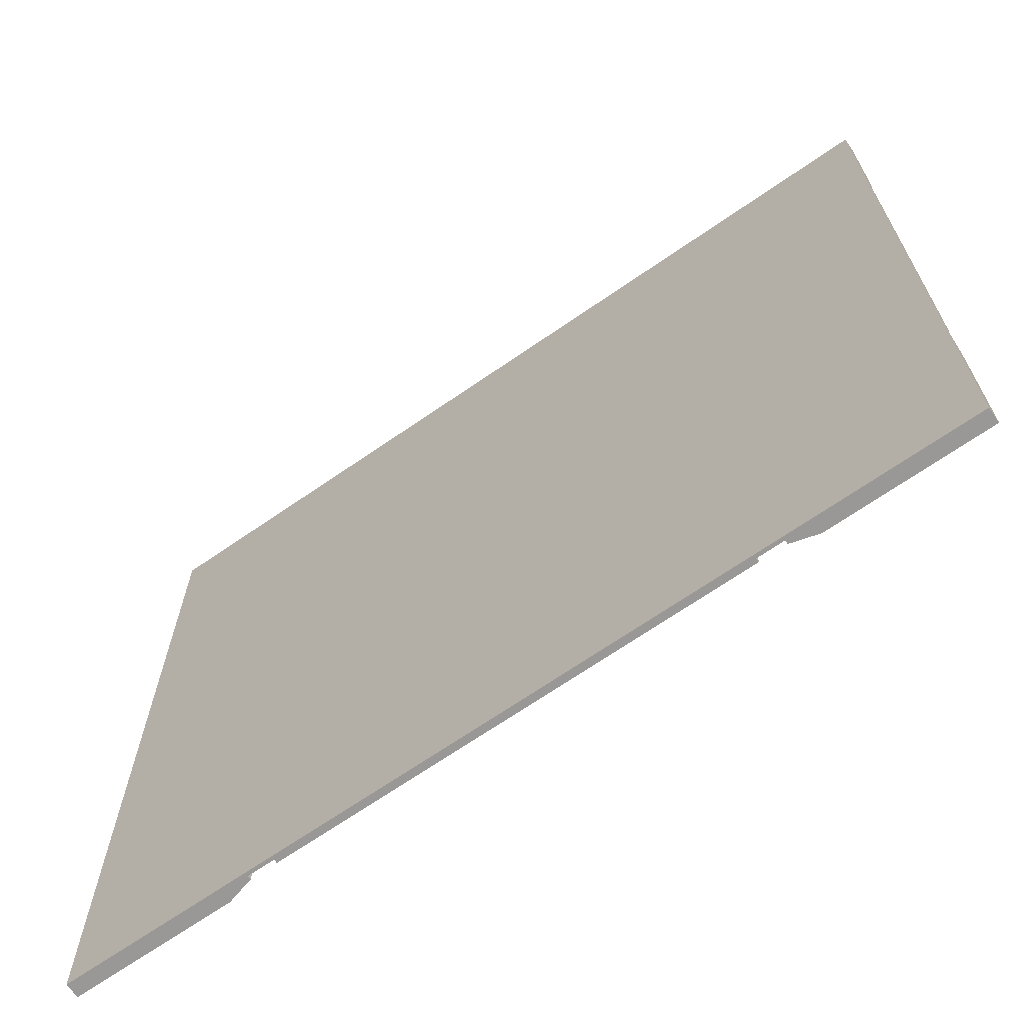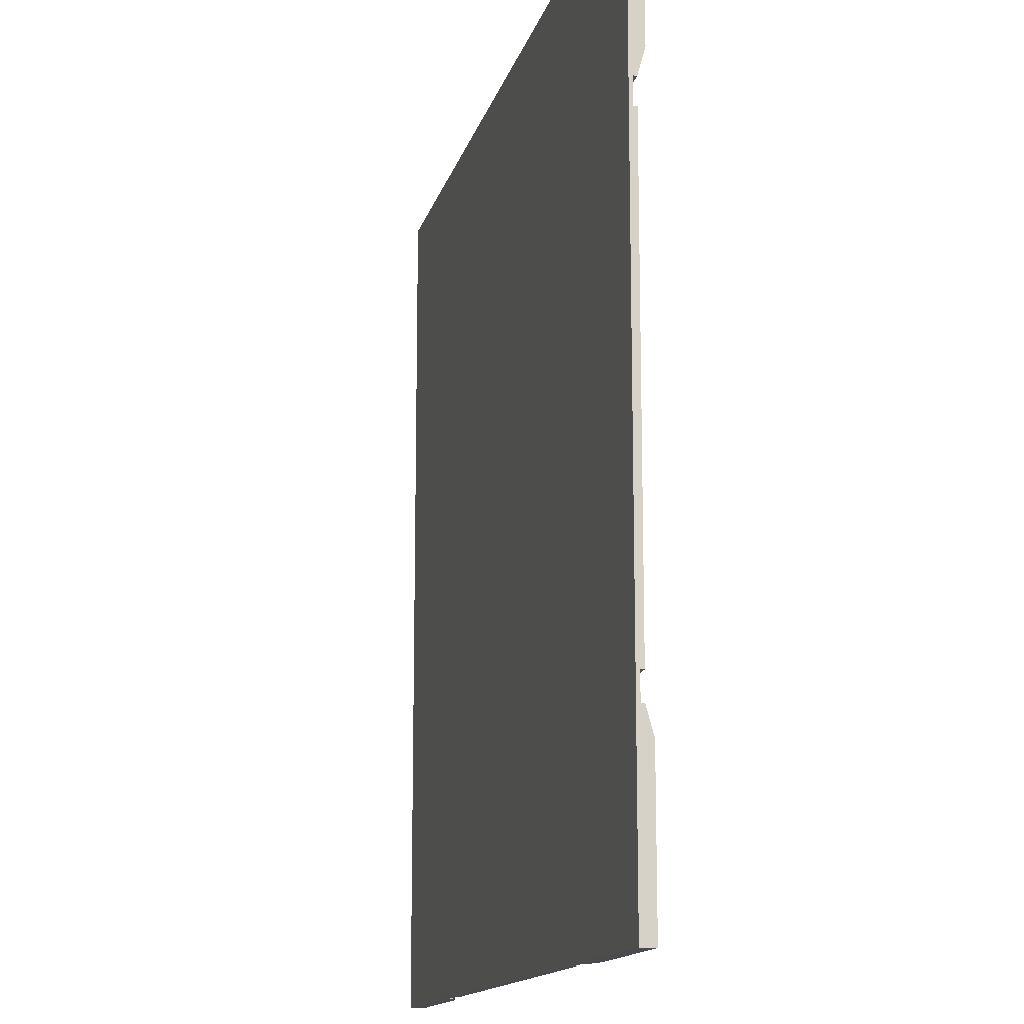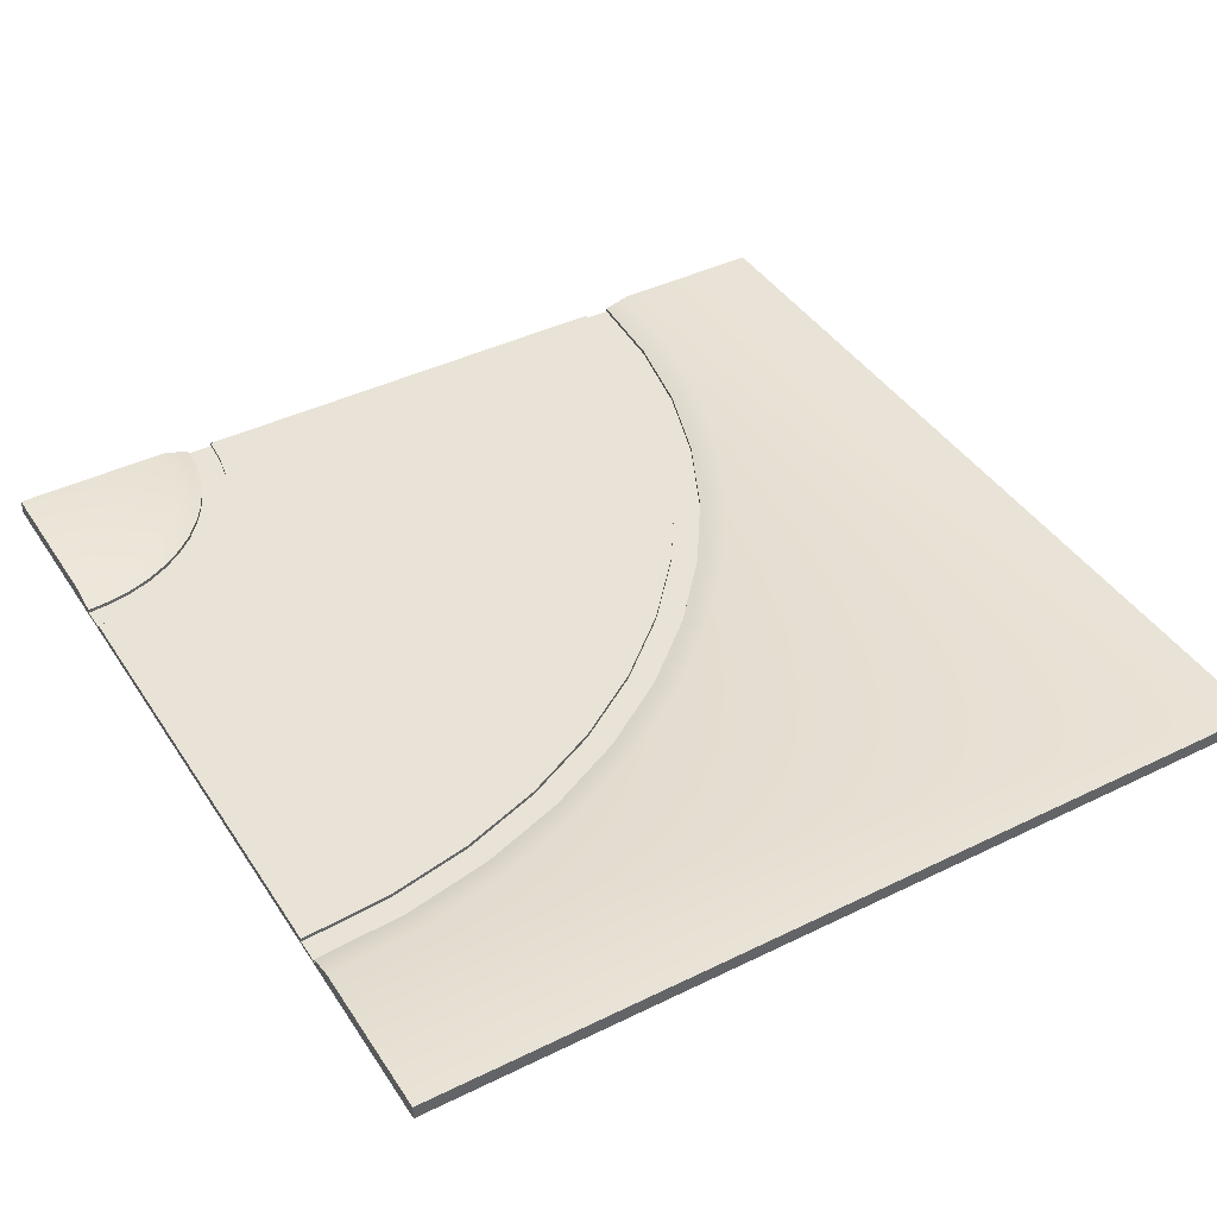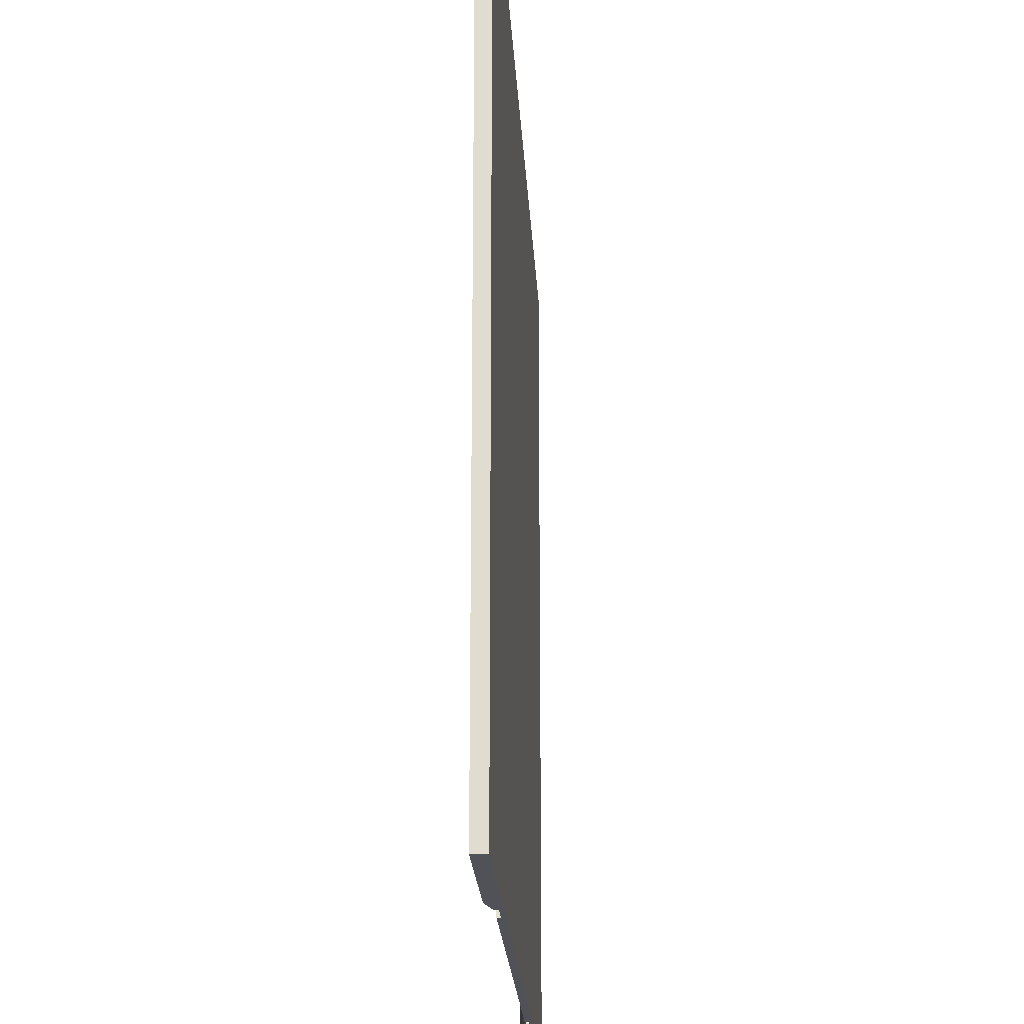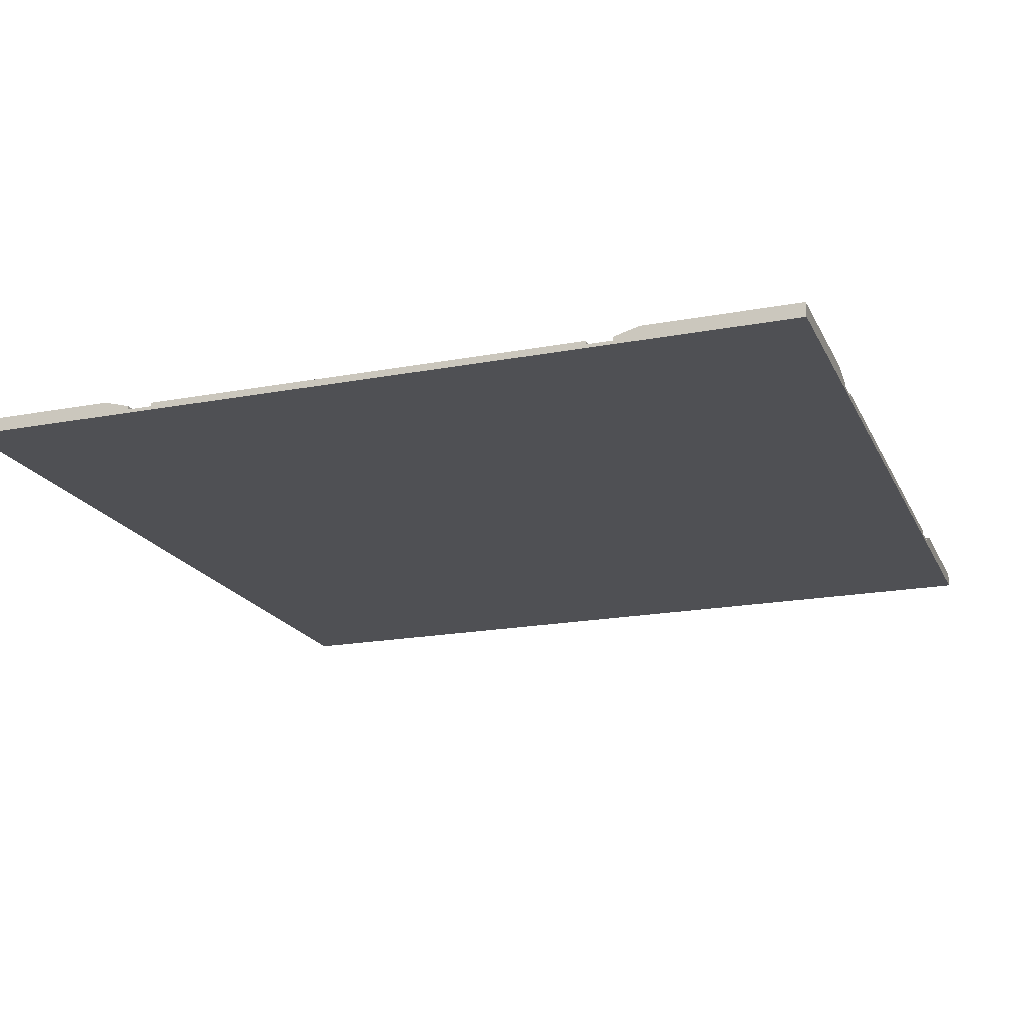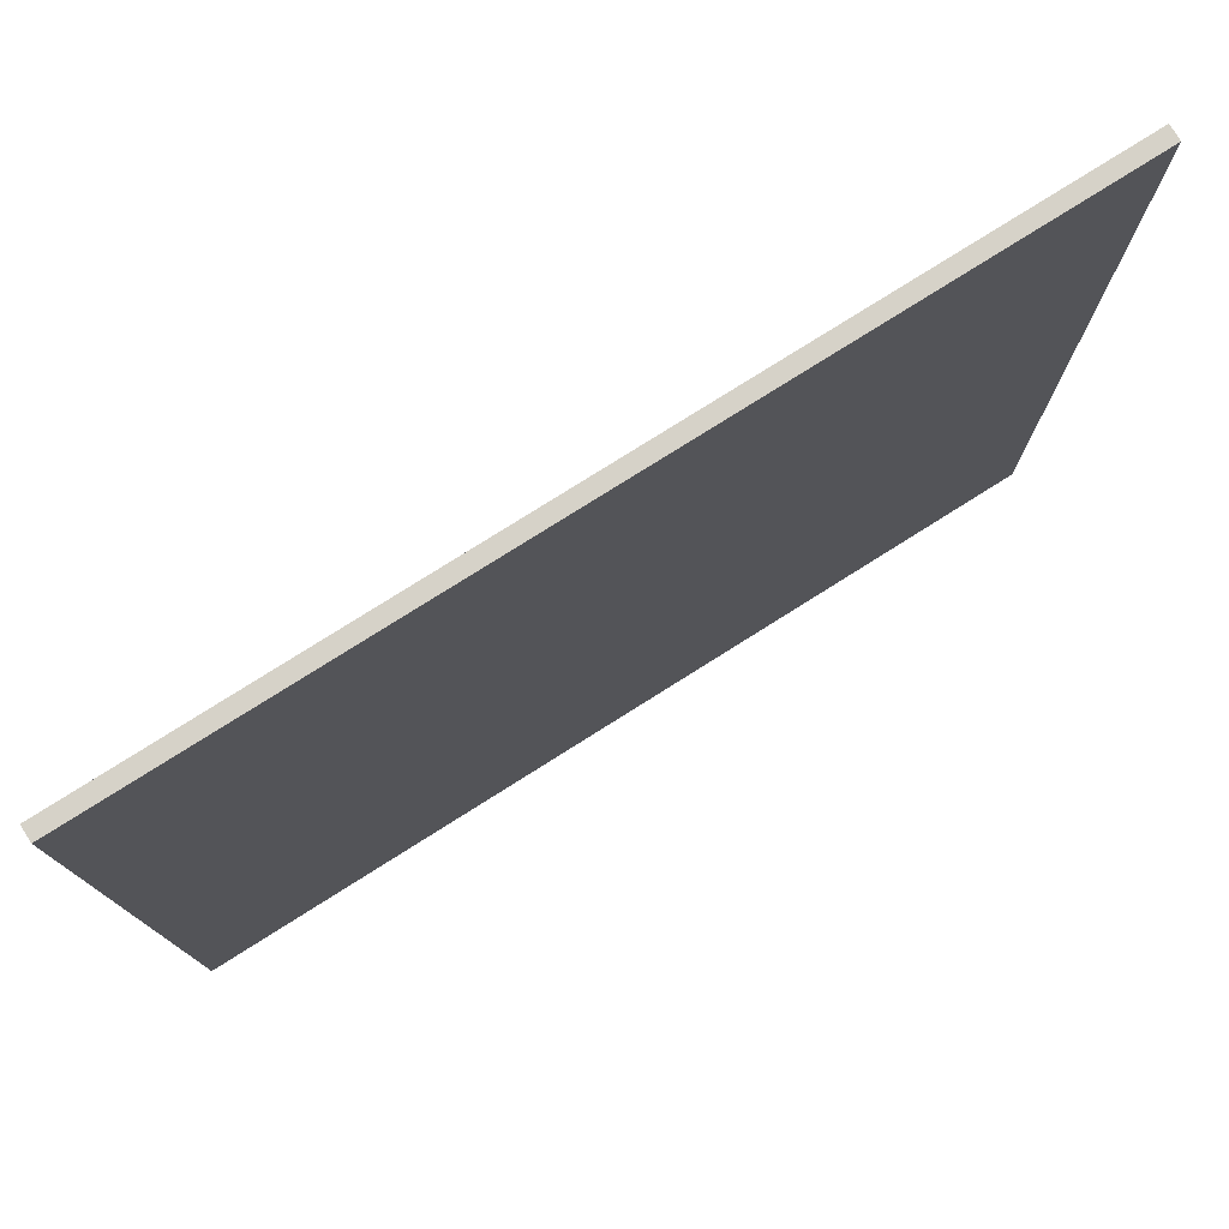
<metadata>
{"format":"obj","ext":"obj","renderer":"f3d","projection":"perspective","resolution":1024,"background":"white","views":[{"elev":-68.6,"azim":34.7,"up":"+Z"},{"elev":-14.0,"azim":76.7,"up":"+Z"},{"elev":41.9,"azim":-120.5,"up":"+Y"},{"elev":-21.6,"azim":-86.9,"up":"+Z"},{"elev":-19.1,"azim":109.6,"up":"+Y"},{"elev":78.1,"azim":-32.2,"up":"+Z"}]}
</metadata>
<code>
g roadBend
v -1.5 9.276e-20 -1.5
v -1.5 0.05 -1.5
v -1.5 6.83e-19 1.5
v -1.5 0.05 1.5
v 1.5 3.725e-16 1.5
v 1.5 0.05 1.5
v 1.076 0.05 -1.174
v 1.004 0.025 -1.12
v 1.037 0.05 -1.232
v 0.9587 0.025 -1.188
v 1.006 0.05 -1.295
v 0.9226 0.025 -1.261
v 1.5 0.05 -0.965
v 1.5 0.025 -0.875
v 1.43 0.05 -0.9696
v 1.418 0.025 -0.8803
v 1.362 0.05 -0.9832
v 1.338 0.025 -0.8963
v 0.9832 0.05 -1.362
v 0.8963 0.025 -1.338
v 0.9696 0.05 -1.43
v 0.8803 0.025 -1.418
v 1.295 0.05 -1.006
v 1.261 0.025 -0.9226
v 1.174 0.05 -1.076
v 1.12 0.025 -1.004
v 1.122 0.05 -1.122
v 1.058 0.025 -1.058
v 1.232 0.05 -1.037
v 1.188 0.025 -0.9587
v 0.965 0.05 -1.5
v 0.875 0.025 -1.5
v 1.5 0.05 -1.5
v 1.5 0.025 -1.5
v 1.5 9.276e-20 -1.5
v 1.5 7.828e-17 -0.875
v 1.5 0.0125 -0.875
v 0.875 0.0125 -1.5
v 0.875 1.079e-20 -1.5
v 1.5 0.025 0.875
v 1.5 0.0125 0.875
v 1.5 0.05 0.965
v 1.5 2.955e-16 0.875
v -0.875 0 -1.5
v -0.875 0.0125 -1.5
v -0.875 0.025 -1.5
v -0.965 0.05 -1.5
v 1.418 0.0125 -0.8803
v 1.338 0.0125 -0.8963
v 1.261 0.0125 -0.9226
v 1.188 0.0125 -0.9587
v 1.12 0.0125 -1.004
v 1.058 0.0125 -1.058
v 1.004 0.0125 -1.12
v 0.9587 0.0125 -1.188
v 0.9226 0.0125 -1.261
v 0.8963 0.0125 -1.338
v 0.8803 0.0125 -1.418
v -0.8547 0.025 -1.19
v -0.8547 0.0125 -1.19
v -0.7941 0.025 -0.8853
v -0.7941 0.0125 -0.8853
v -0.6942 0.025 -0.5911
v -0.6942 0.0125 -0.5911
v -0.5568 0.025 -0.3125
v -0.5568 0.0125 -0.3125
v -0.3842 0.025 -0.05419
v -0.3842 0.0125 -0.05419
v -0.1794 0.025 0.1794
v -0.1794 0.0125 0.1794
v 0.05419 0.0125 0.3842
v 0.05419 0.025 0.3842
v 0.3125 0.0125 0.5568
v 0.3125 0.025 0.5568
v 0.5911 0.0125 0.6942
v 0.5911 0.025 0.6942
v 0.8853 0.0125 0.7941
v 0.8853 0.025 0.7941
v 1.19 0.0125 0.8547
v 1.19 0.025 0.8547
v -0.7774 0.05 -0.5567
v -0.881 0.05 -0.862
v 0.5567 0.05 0.7774
v 0.2675 0.05 0.6348
v -0.4556 0.05 0.0005969
v -0.6348 0.05 -0.2675
v -0.0005969 0.05 0.4556
v -0.243 0.05 0.243
v -0.9439 0.05 -1.178
v 0.862 0.05 0.881
v 1.178 0.05 0.9439
v 1.5 0.025 -0.785
v 1.5 0.0125 -0.785
v 1.5 0.025 0.785
v 1.5 0.0125 0.785
v -0.785 0.0125 -1.5
v 0.785 0.0125 -1.5
v -0.785 0.025 -1.5
v 0.785 0.025 -1.5
v 1.407 0.025 -0.7911
v 1.202 0.025 0.7655
v 1.315 0.025 -0.8094
v 1.226 0.025 -0.8394
v 1.143 0.025 -0.8808
v 0.9086 0.025 0.7071
v 1.065 0.025 -0.9328
v 0.9944 0.025 -0.9944
v 0.9328 0.025 -1.065
v 0.8808 0.025 -1.143
v 0.6256 0.025 0.6111
v 0.8394 0.025 -1.226
v 0.8094 0.025 -1.315
v 0.7911 0.025 -1.407
v 0.3575 0.025 0.4789
v 0.109 0.025 0.3128
v -0.1157 0.025 0.1157
v -0.3128 0.025 -0.109
v -0.4789 0.025 -0.3575
v -0.6111 0.025 -0.6256
v -0.7071 0.025 -0.9086
v -0.7655 0.025 -1.202
v 1.407 0.0125 -0.7911
v 1.315 0.0125 -0.8094
v 1.226 0.0125 -0.8394
v 1.143 0.0125 -0.8808
v 1.065 0.0125 -0.9328
v 0.9944 0.0125 -0.9944
v 0.9328 0.0125 -1.065
v 0.8808 0.0125 -1.143
v 0.8394 0.0125 -1.226
v 0.8094 0.0125 -1.315
v 0.7911 0.0125 -1.407
v 1.202 0.0125 0.7655
v 0.9086 0.0125 0.7071
v 0.6256 0.0125 0.6111
v 0.3575 0.0125 0.4789
v 0.109 0.0125 0.3128
v -0.1157 0.0125 0.1157
v -0.3128 0.0125 -0.109
v -0.4789 0.0125 -0.3575
v -0.6111 0.0125 -0.6256
v -0.7071 0.0125 -0.9086
v -0.7655 0.0125 -1.202
f 3 2 1
f 2 3 4
f 5 4 3
f 4 5 6
f 9 8 7
f 8 9 10
f 11 10 9
f 10 11 12
f 15 14 13
f 14 15 16
f 17 16 15
f 16 17 18
f 21 20 19
f 20 21 22
f 23 18 17
f 18 23 24
f 27 26 25
f 26 27 28
f 7 28 27
f 28 7 8
f 29 24 23
f 24 29 30
f 31 22 21
f 22 31 32
f 25 30 29
f 30 25 26
f 19 12 11
f 12 19 20
f 31 13 33
f 13 31 15
f 15 31 17
f 17 31 23
f 23 31 29
f 29 31 25
f 25 31 27
f 27 31 7
f 7 31 9
f 9 31 11
f 11 31 19
f 19 31 21
f 13 34 33
f 34 13 14
f 14 35 34
f 35 14 36
f 36 14 37
f 34 31 33
f 31 34 32
f 34 38 32
f 35 38 34
f 38 35 39
f 42 41 40
f 41 42 43
f 43 42 5
f 5 42 6
f 1 45 44
f 45 1 2
f 45 2 46
f 46 2 47
f 14 48 37
f 48 14 16
f 16 49 48
f 49 16 18
f 18 50 49
f 50 18 24
f 24 51 50
f 51 24 30
f 30 52 51
f 52 30 26
f 26 53 52
f 53 26 28
f 53 8 54
f 8 53 28
f 54 10 55
f 10 54 8
f 55 12 56
f 12 55 10
f 56 20 57
f 20 56 12
f 57 22 58
f 22 57 20
f 58 32 38
f 32 58 22
f 59 45 46
f 45 59 60
f 61 60 59
f 60 61 62
f 63 62 61
f 62 63 64
f 65 64 63
f 64 65 66
f 67 66 65
f 66 67 68
f 69 68 67
f 68 69 70
f 70 72 71
f 72 70 69
f 71 74 73
f 74 71 72
f 73 76 75
f 76 73 74
f 75 78 77
f 78 75 76
f 77 80 79
f 80 77 78
f 79 40 41
f 40 79 80
f 61 81 63
f 81 61 82
f 74 83 76
f 83 74 84
f 65 85 67
f 85 65 86
f 69 87 72
f 87 69 88
f 63 86 65
f 86 63 81
f 67 88 69
f 88 67 85
f 59 82 61
f 82 59 89
f 76 90 78
f 90 76 83
f 46 89 59
f 89 46 47
f 78 91 80
f 91 78 90
f 40 91 42
f 91 40 80
f 42 4 6
f 4 42 91
f 4 91 90
f 4 90 83
f 4 83 84
f 4 84 87
f 4 87 88
f 4 88 85
f 4 85 86
f 4 86 81
f 4 81 82
f 4 82 89
f 4 89 47
f 4 47 2
f 72 84 74
f 84 72 87
f 94 93 92
f 95 93 94
f 43 93 95
f 43 95 41
f 36 93 43
f 93 36 37
f 45 39 44
f 39 45 38
f 38 45 96
f 38 96 97
f 97 96 98
f 97 98 99
f 3 43 5
f 43 3 39
f 39 36 43
f 36 39 35
f 39 3 44
f 44 3 1
f 100 94 92
f 94 100 101
f 101 100 102
f 101 102 103
f 101 103 104
f 101 104 105
f 105 104 106
f 105 106 107
f 105 107 108
f 105 108 109
f 105 109 110
f 110 109 111
f 110 111 112
f 110 112 113
f 110 113 99
f 110 99 98
f 110 98 114
f 114 98 115
f 115 98 116
f 116 98 117
f 117 98 118
f 118 98 119
f 119 98 120
f 120 98 121
f 37 122 93
f 122 37 48
f 122 48 49
f 122 49 123
f 123 49 50
f 123 50 124
f 124 50 51
f 124 51 125
f 125 51 52
f 125 52 126
f 126 52 53
f 126 53 127
f 127 53 54
f 127 54 55
f 127 55 128
f 128 55 56
f 128 56 129
f 129 56 57
f 129 57 58
f 129 58 130
f 130 58 38
f 130 38 97
f 130 97 131
f 131 97 132
f 113 97 99
f 97 113 132
f 112 132 113
f 132 112 131
f 111 131 112
f 131 111 130
f 109 130 111
f 130 109 129
f 108 129 109
f 129 108 128
f 107 128 108
f 128 107 127
f 127 106 126
f 106 127 107
f 126 104 125
f 104 126 106
f 125 103 124
f 103 125 104
f 124 102 123
f 102 124 103
f 123 100 122
f 100 123 102
f 122 92 93
f 92 122 100
f 133 41 95
f 41 133 79
f 79 133 134
f 79 134 77
f 77 134 135
f 77 135 75
f 75 135 136
f 75 136 73
f 73 136 137
f 73 137 71
f 71 137 138
f 71 138 70
f 70 138 139
f 70 139 68
f 68 139 140
f 68 140 66
f 66 140 141
f 66 141 64
f 64 141 142
f 64 142 62
f 62 142 143
f 62 143 96
f 62 96 45
f 62 45 60
f 94 133 95
f 133 94 101
f 101 134 133
f 134 101 105
f 105 135 134
f 135 105 110
f 110 136 135
f 136 110 114
f 114 137 136
f 137 114 115
f 115 138 137
f 138 115 116
f 138 117 139
f 117 138 116
f 139 118 140
f 118 139 117
f 140 119 141
f 119 140 118
f 141 120 142
f 120 141 119
f 142 121 143
f 121 142 120
f 143 98 96
f 98 143 121

</code>
